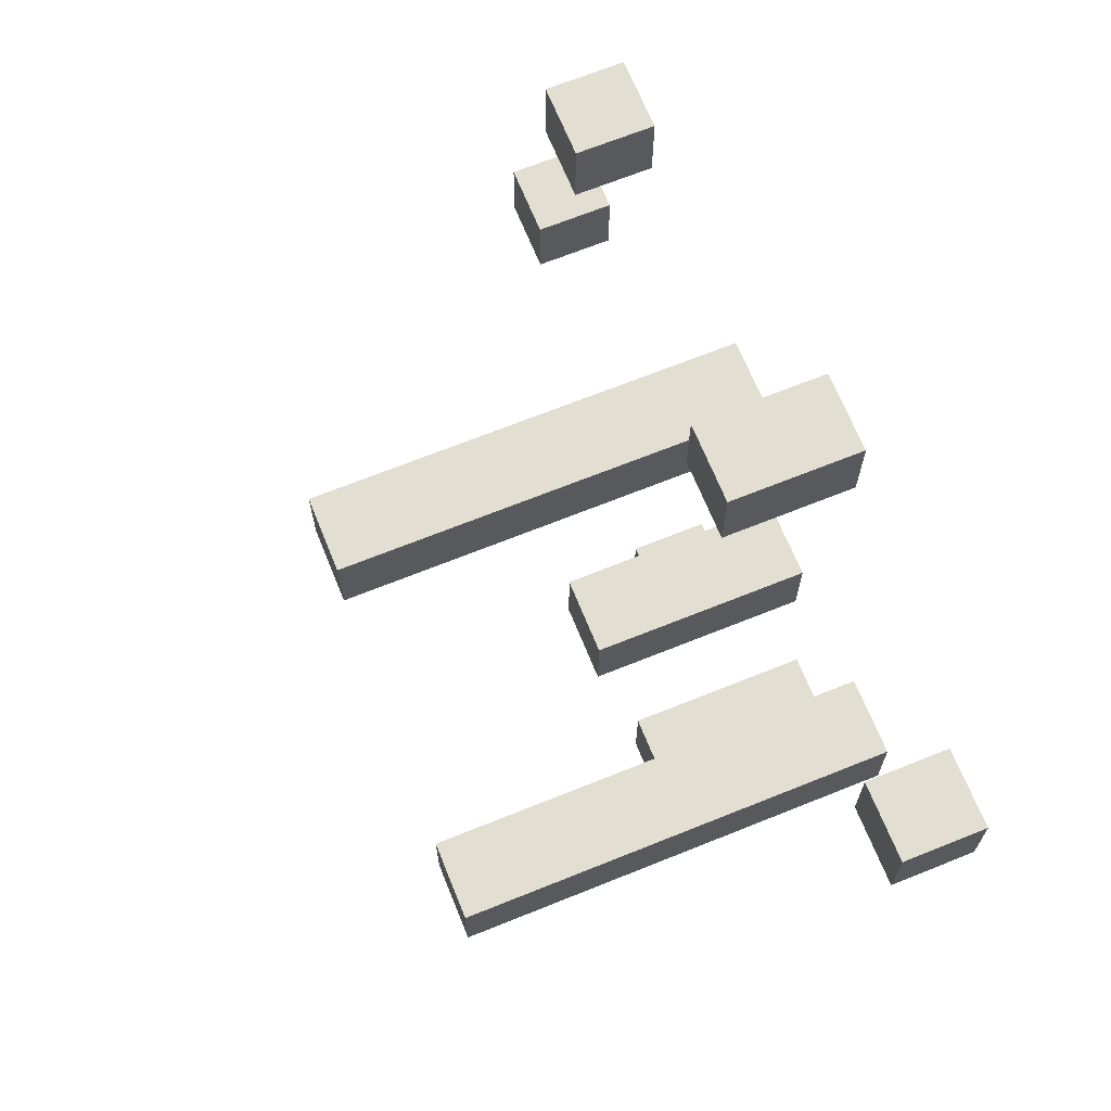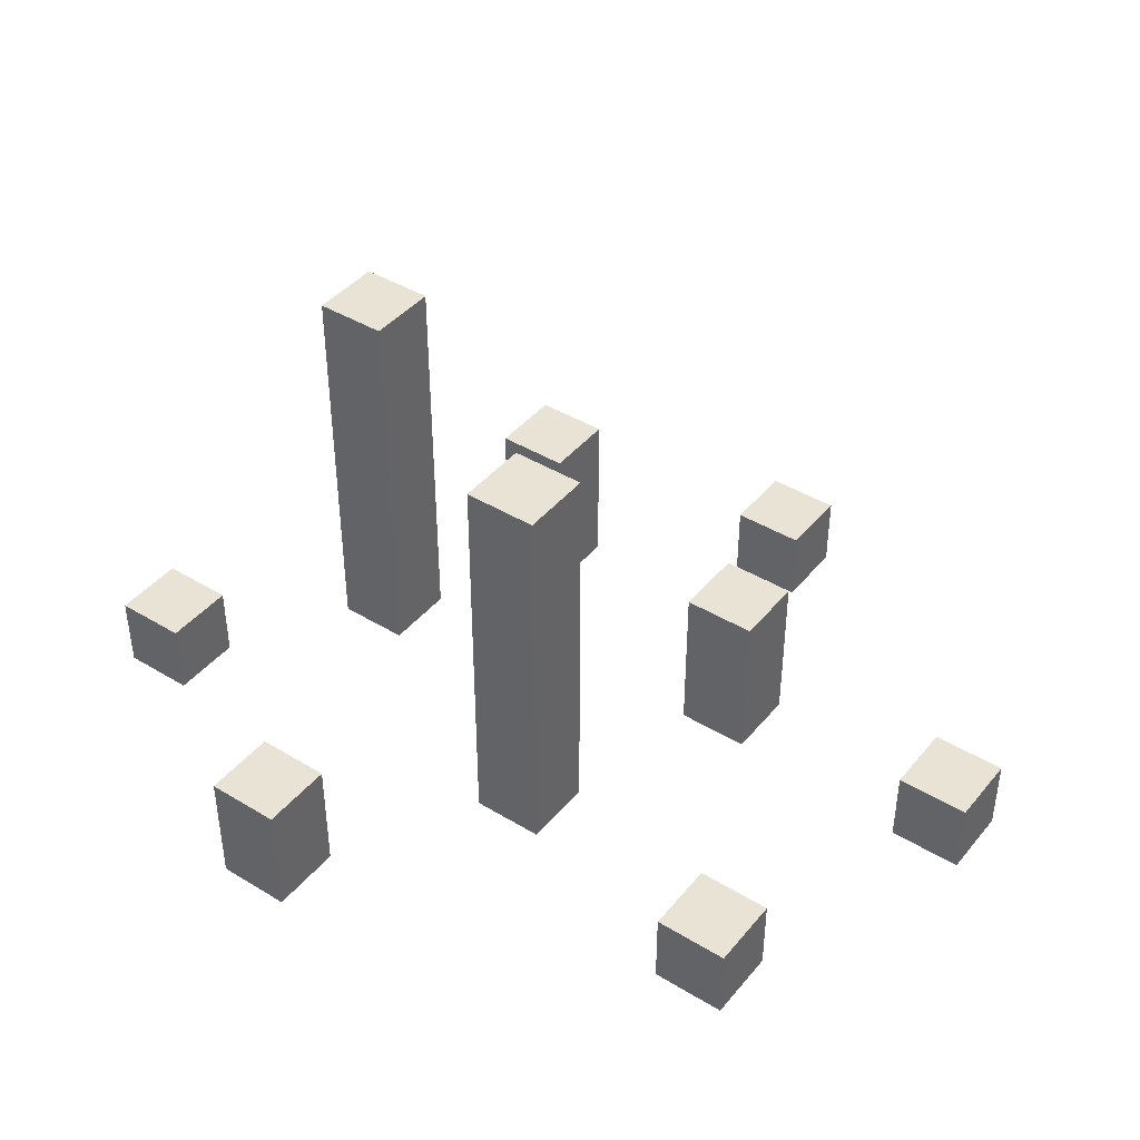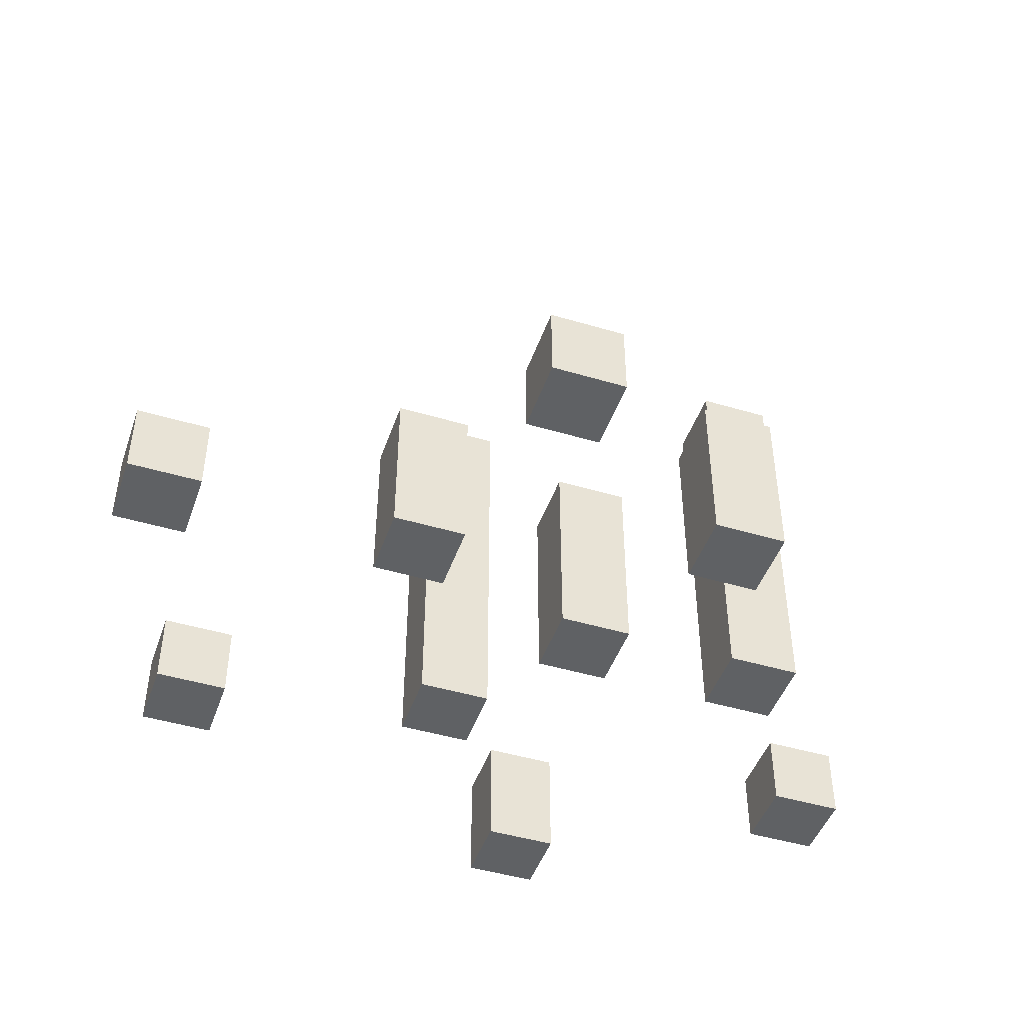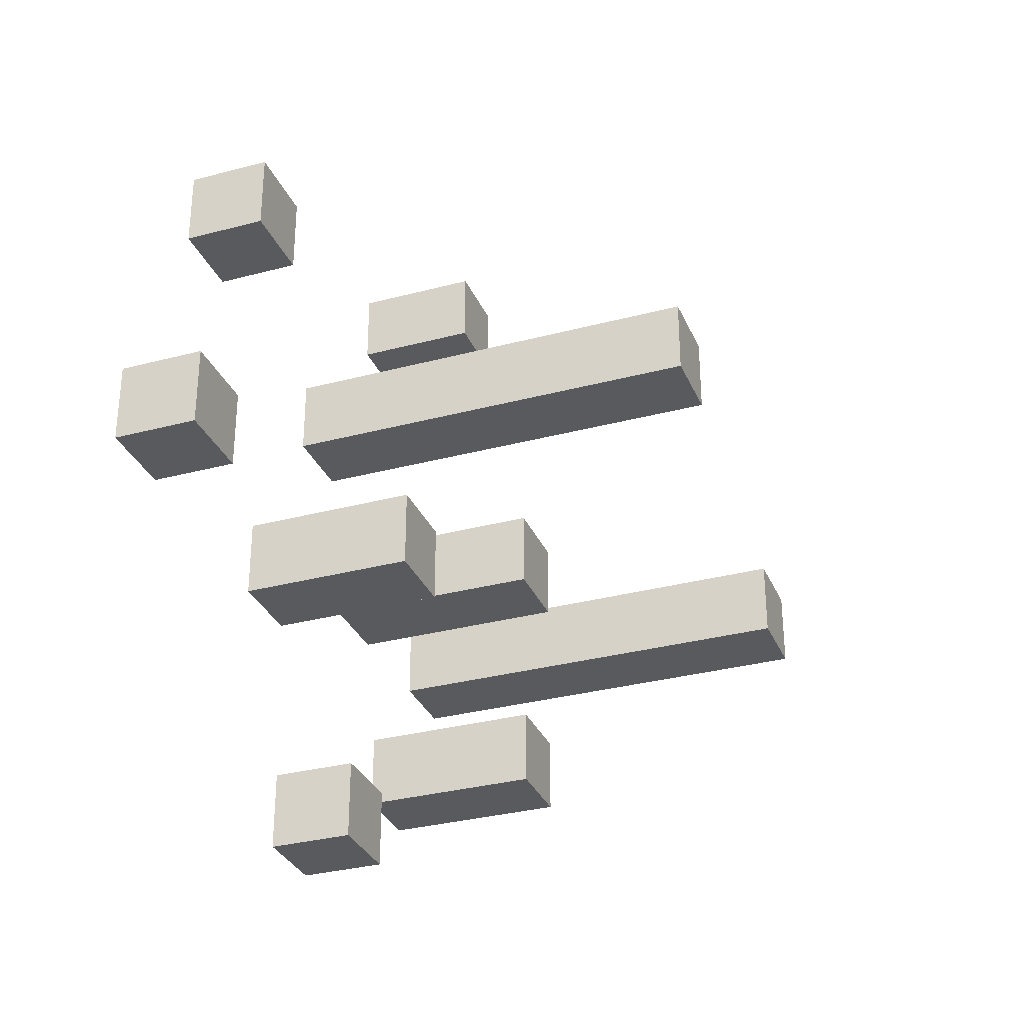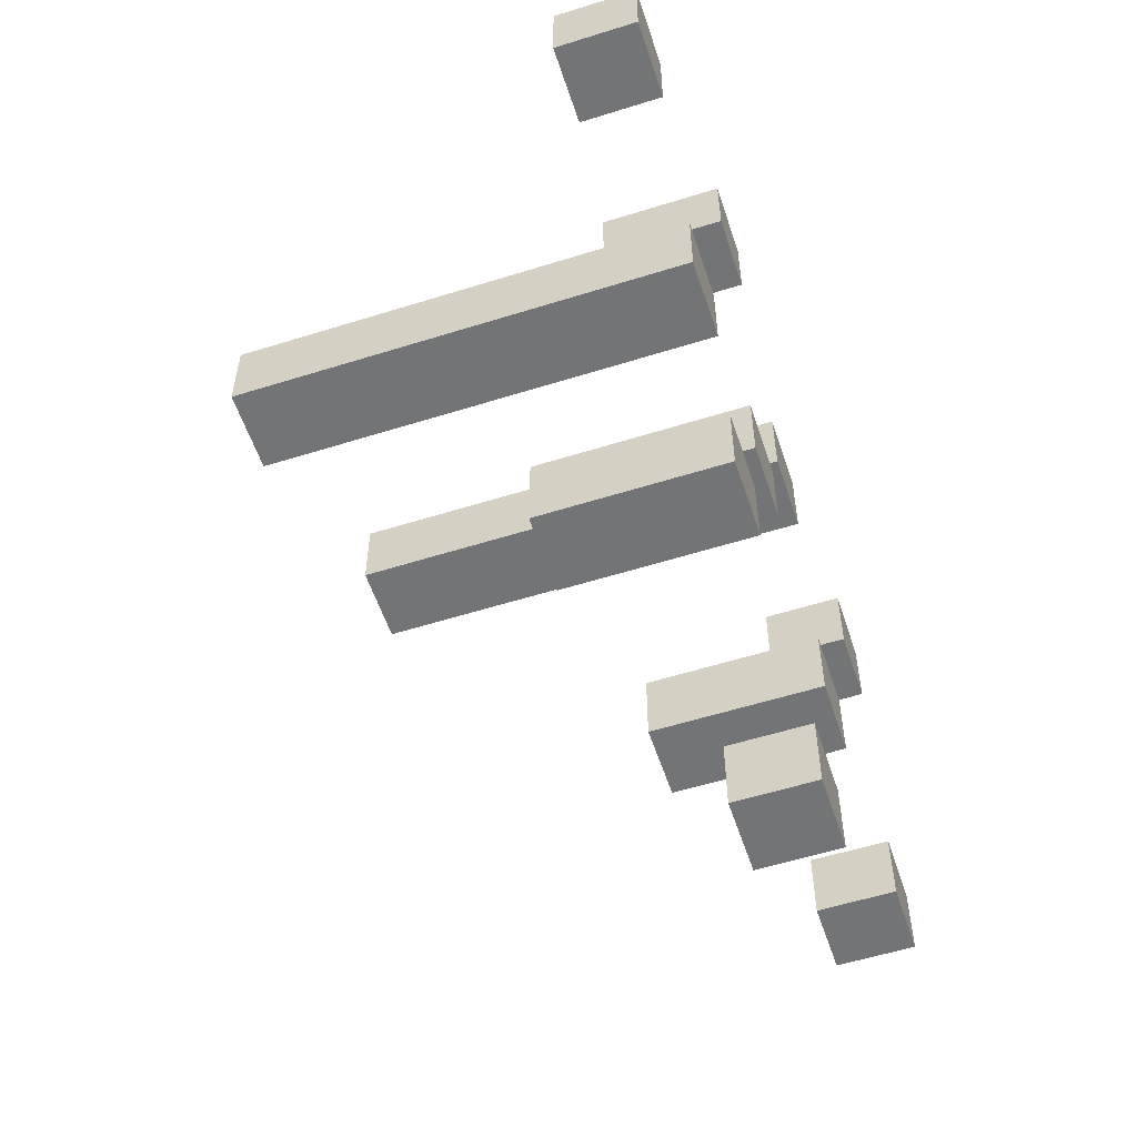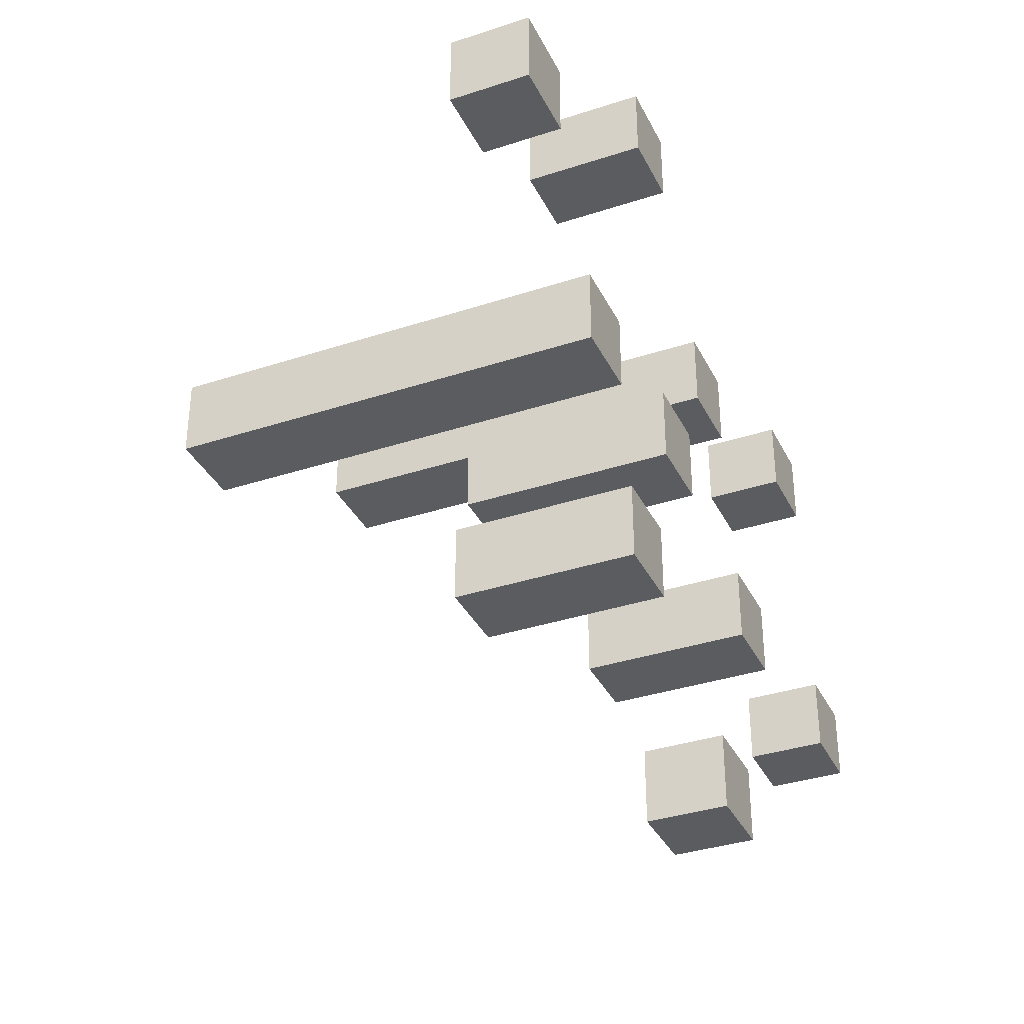
<metadata>
{"format":"obj","ext":"obj","renderer":"f3d","projection":"perspective","resolution":1024,"background":"white","views":[{"elev":67.9,"azim":-112.0,"up":"+Z"},{"elev":42.0,"azim":36.1,"up":"+Y"},{"elev":-46.1,"azim":161.2,"up":"+Y"},{"elev":-31.7,"azim":110.6,"up":"+Z"},{"elev":-56.2,"azim":-71.8,"up":"+Z"},{"elev":-35.2,"azim":-66.4,"up":"+Z"}]}
</metadata>
<code>
o Mesh9_Group1_Model
v -0.295 -0 0.1442
v -0.295 0.09 0.2296
v -0.295 -0 0.2296
v -0.295 0.09 0.1442
v -0.3804 0.09 0.1442
v -0.3804 -0 0.1442
v -0.3804 -0 0.2296
v -0.3804 0.09 0.2296
f 1 3 7 6
f 1 6 5 4
f 1 4 2 3
f 2 8 7 3
f 2 4 5 8
f 5 6 7 8
o Mesh7_Group1_Model
v 0.5248 -0 0.1692
v 0.5248 0.09 0.2546
v 0.5248 -0 0.2546
v 0.5248 0.09 0.1692
v 0.4394 0.09 0.1692
v 0.4394 -0 0.1692
v 0.4394 -0 0.2546
v 0.4394 0.09 0.2546
f 9 10 11
f 10 9 12
f 9 13 12
f 13 9 14
f 9 15 14
f 15 9 11
f 10 15 11
f 15 10 16
f 10 13 16
f 13 10 12
f 13 15 16
f 15 13 14
o Mesh3_Group1_Model.001
v -0.0291 0 -0.2898
v -0.0291 0.2 -0.2044
v -0.0291 0 -0.2044
v -0.0291 0.2 -0.2898
v -0.1145 0.2 -0.2898
v -0.1145 0 -0.2898
v -0.1145 0 -0.2044
v -0.1145 0.2 -0.2044
f 17 18 19
f 18 17 20
f 17 21 20
f 21 17 22
f 17 23 22
f 23 17 19
f 18 23 19
f 23 18 24
f 18 21 24
f 21 18 20
f 21 23 24
f 23 21 22
o Mesh4_Group1_Model.001
v 0.3248 0 -0.1818
v 0.3248 0.19 -0.09643
v 0.3248 0 -0.09643
v 0.3248 0.19 -0.1818
v 0.2394 0.19 -0.1818
v 0.2394 0 -0.1818
v 0.2394 0 -0.09643
v 0.2394 0.19 -0.09643
f 25 26 27
f 26 25 28
f 25 29 28
f 29 25 30
f 25 31 30
f 31 25 27
f 26 31 27
f 31 26 32
f 26 29 32
f 29 26 28
f 29 31 32
f 31 29 30
o Mesh10_Group1_Model
v 0.6312 0 -0.1663
v 0.6312 0.09 -0.08086
v 0.6312 0 -0.08086
v 0.6312 0.09 -0.1663
v 0.5458 0.09 -0.1663
v 0.5458 0 -0.1663
v 0.5458 0 -0.08086
v 0.5458 0.09 -0.08086
f 33 34 35
f 34 33 36
f 33 37 36
f 37 33 38
f 33 39 38
f 39 33 35
f 34 39 35
f 39 34 40
f 34 37 40
f 37 34 36
f 37 39 40
f 39 37 38
o Mesh1_Group1_Model.030
v 0 0.24 -0.0854
v 0 0 0
v 0 0.24 0
v 0 0 -0.0854
v 0.0854 0 -0.0854
v 0.0854 0.24 -0.0854
v 0.0854 0.24 0
v 0.0854 0 0
f 41 42 43
f 42 41 44
f 41 45 44
f 45 41 46
f 41 47 46
f 47 41 43
f 42 47 43
f 47 42 48
f 42 45 48
f 45 42 44
f 45 47 48
f 47 45 46
o Mesh5_Group1_Model.001
v 0.2102 -0 0.08276
v 0.2102 0.48 0.1682
v 0.2102 -0 0.1682
v 0.2102 0.48 0.08276
v 0.1247 0.48 0.08276
v 0.1247 -0 0.08276
v 0.1247 -0 0.1682
v 0.1247 0.48 0.1682
f 49 50 51
f 50 49 52
f 49 53 52
f 53 49 54
f 49 55 54
f 55 49 51
f 50 55 51
f 55 50 56
f 50 53 56
f 53 50 52
f 53 55 56
f 55 53 54
o Mesh2_Group1_Model.001
v -0.22 0.48 -0.0854
v -0.22 0 0
v -0.22 0.48 0
v -0.22 0 -0.0854
v -0.1346 0 -0.0854
v -0.1346 0.48 -0.0854
v -0.1346 0.48 0
v -0.1346 0 0
f 57 58 59
f 58 57 60
f 57 61 60
f 61 57 62
f 57 63 62
f 63 57 59
f 58 63 59
f 63 58 64
f 58 61 64
f 61 58 60
f 61 63 64
f 63 61 62
o Mesh6_Group1_Model
v 0.2283 0 -0.4507
v 0.2283 0.09 -0.3653
v 0.2283 0 -0.3653
v 0.2283 0.09 -0.4507
v 0.1429 0.09 -0.4507
v 0.1429 0 -0.4507
v 0.1429 0 -0.3653
v 0.1429 0.09 -0.3653
f 65 66 67
f 66 65 68
f 65 69 68
f 69 65 70
f 65 71 70
f 71 65 67
f 66 71 67
f 71 66 72
f 66 69 72
f 69 66 68
f 69 71 72
f 71 69 70
o Mesh8_Group1_Model
v -0.04904 0.14 0.3361
v 0.03636 -0 0.3361
v -0.04904 -0 0.3361
v 0.03636 0.14 0.3361
v 0.03636 0.14 0.4215
v -0.04904 0.14 0.4215
v -0.04904 -0 0.4215
v 0.03636 -0 0.4215
f 73 74 75
f 74 73 76
f 73 77 76
f 77 73 78
f 73 79 78
f 79 73 75
f 74 79 75
f 79 74 80
f 74 77 80
f 77 74 76
f 77 79 80
f 79 77 78

</code>
